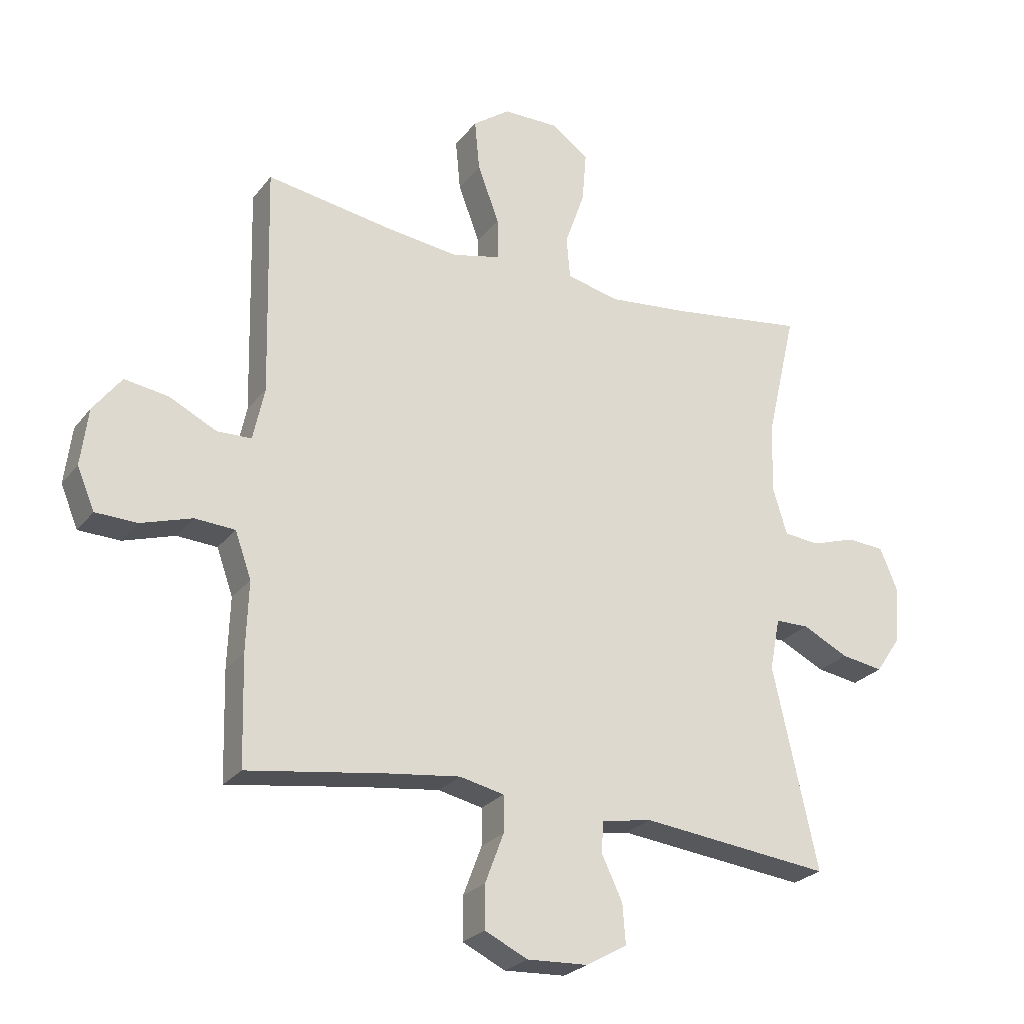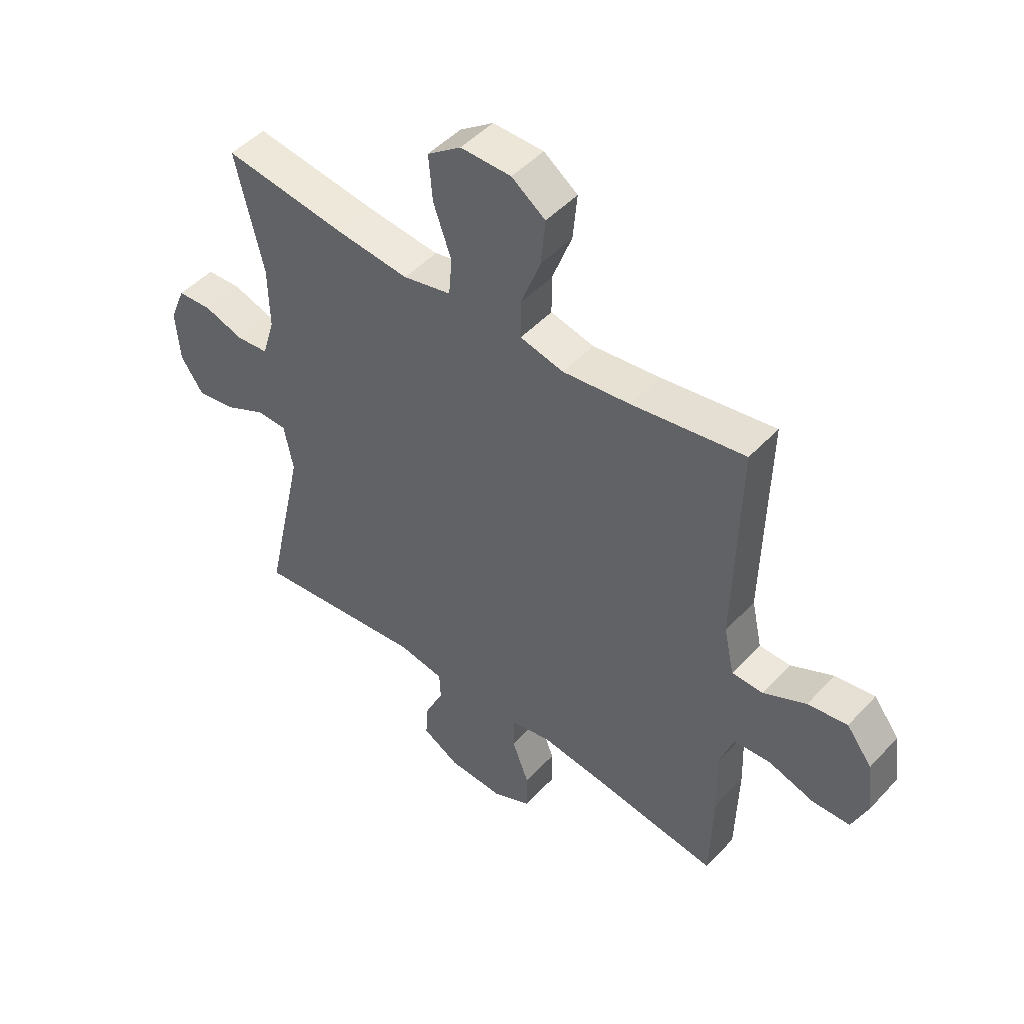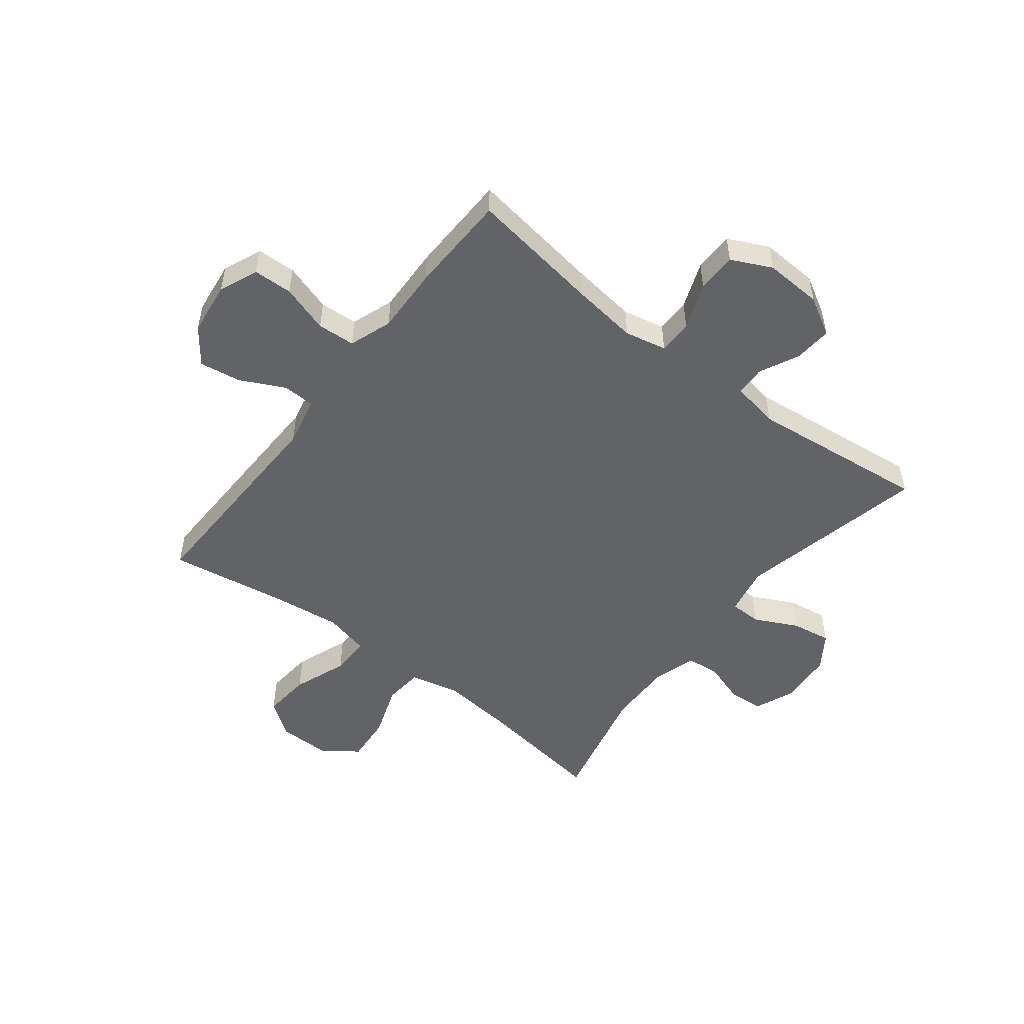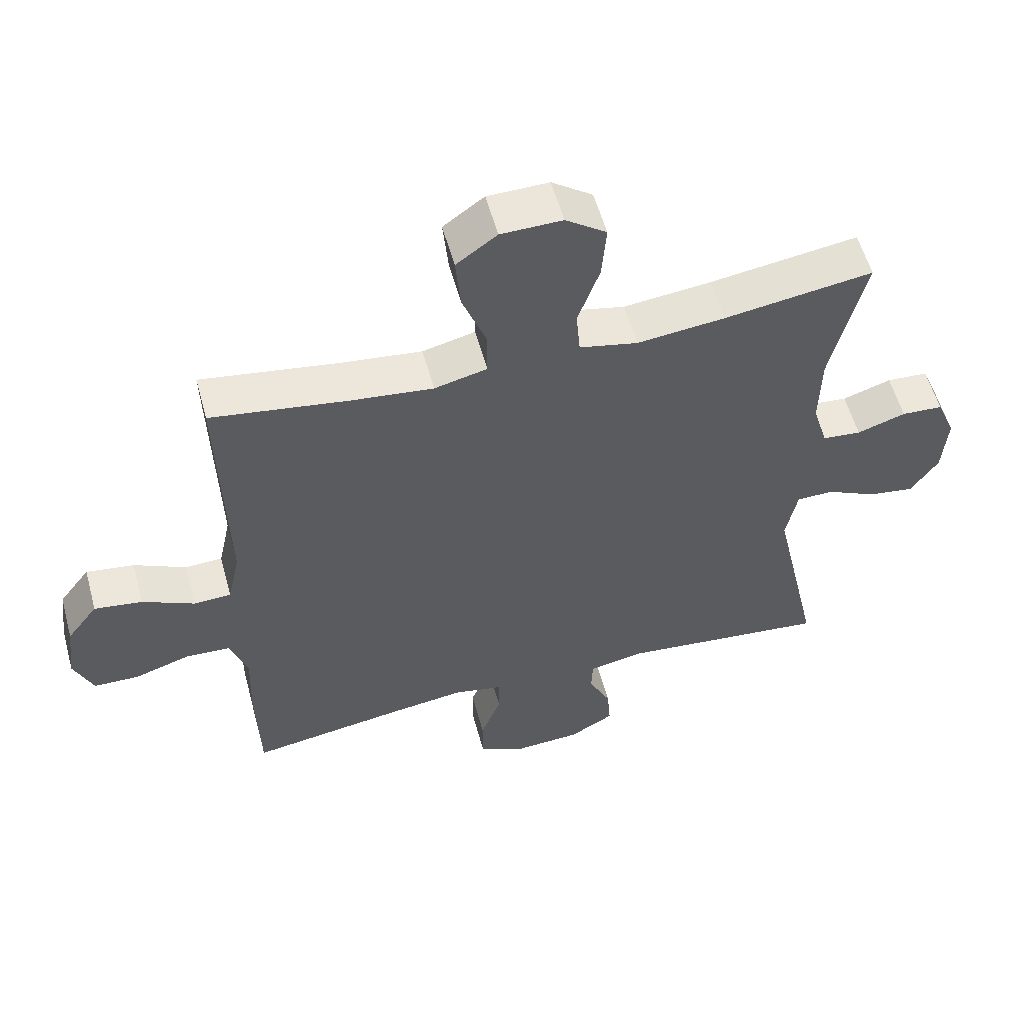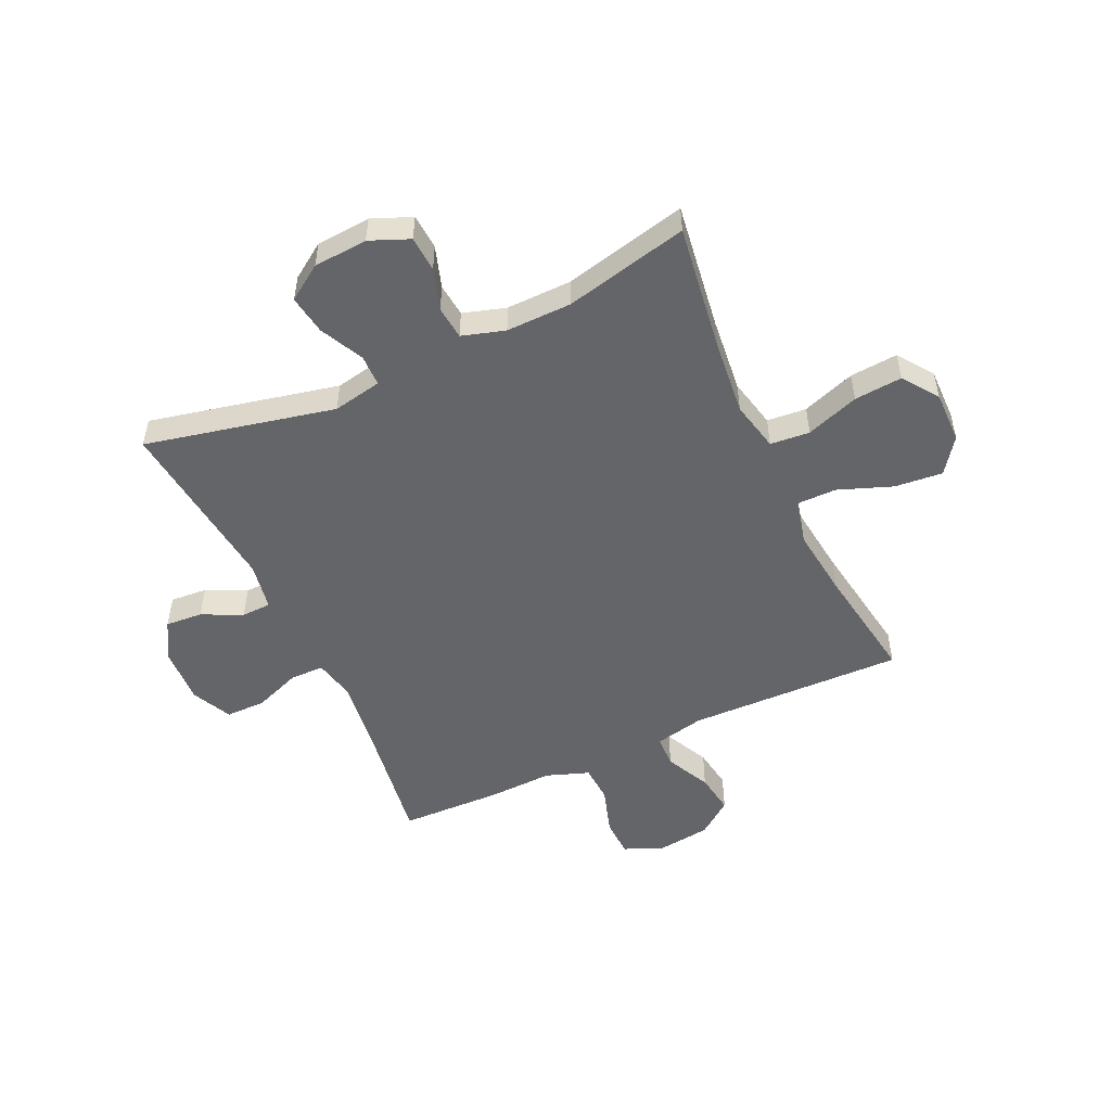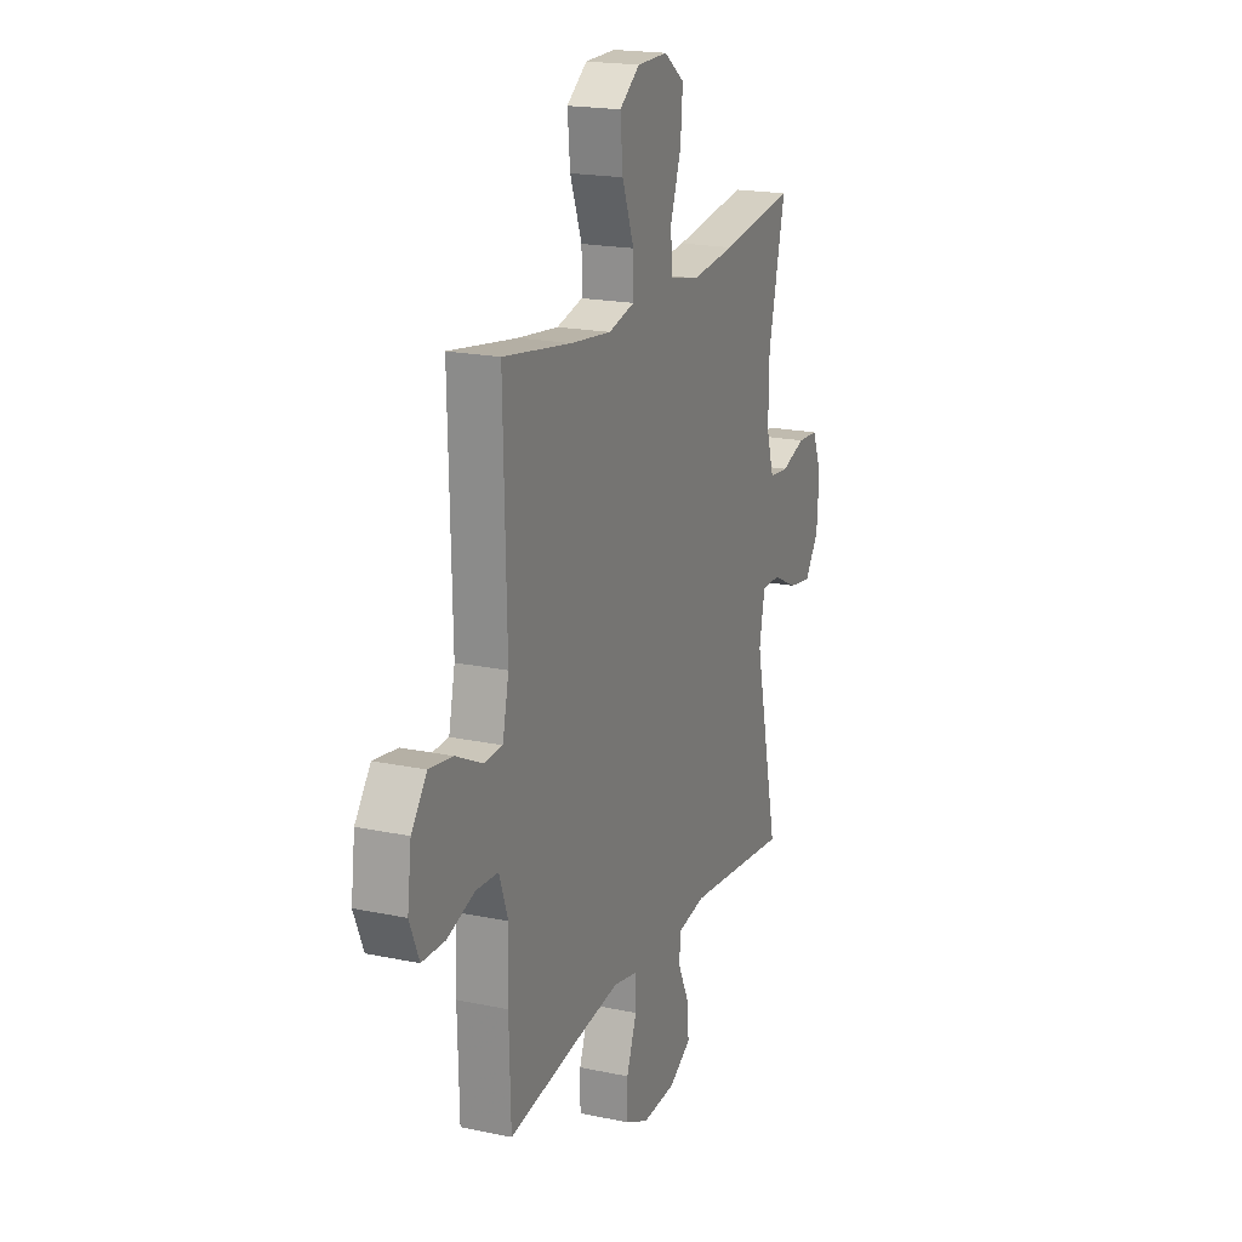
<metadata>
{"format":"obj","ext":"obj","renderer":"f3d","projection":"perspective","resolution":1024,"background":"white","views":[{"elev":-25.4,"azim":151.3,"up":"+Z"},{"elev":48.0,"azim":40.4,"up":"+Z"},{"elev":-51.0,"azim":142.2,"up":"+Y"},{"elev":56.4,"azim":164.7,"up":"+Z"},{"elev":-51.5,"azim":-65.2,"up":"+Y"},{"elev":19.4,"azim":111.6,"up":"+Z"}]}
</metadata>
<code>
v -0.5 0.07 0.5
v -0.274 0.07 0.468
v -0.14 0.07 0.454
v -0.051 0.07 0.474
v -0.045 0.07 0.544
v -0.078 0.07 0.638
v -0.085 0.07 0.723
v -0.023 0.07 0.768
v 0.07 0.07 0.767
v 0.132 0.07 0.722
v 0.124 0.07 0.637
v 0.088 0.07 0.541
v 0.088 0.07 0.471
v 0.168 0.07 0.452
v 0.292 0.07 0.467
v 0.5 0.07 0.5
v 0.491 0.07 0.117
v 0.51 0.07 0.029
v 0.567 0.07 0.027
v 0.646 0.07 0.066
v 0.719 0.07 0.077
v 0.766 0.07 0.015
v 0.778 0.07 -0.08
v 0.749 0.07 -0.149
v 0.68 0.07 -0.151
v 0.595 0.07 -0.124
v 0.528 0.07 -0.128
v 0.501 0.07 -0.204
v 0.505 0.07 -0.321
v 0.5 0.07 -0.5
v 0.266 0.07 -0.465
v 0.149 0.07 -0.45
v 0.075 0.07 -0.466
v 0.075 0.07 -0.527
v 0.106 0.07 -0.609
v 0.106 0.07 -0.68
v 0.035 0.07 -0.714
v -0.067 0.07 -0.709
v -0.135 0.07 -0.67
v -0.13 0.07 -0.604
v -0.096 0.07 -0.533
v -0.098 0.07 -0.48
v -0.183 0.07 -0.465
v -0.5 0.07 -0.5
v -0.426 0.07 -0.164
v -0.443 0.07 -0.077
v -0.499 0.07 -0.076
v -0.576 0.07 -0.114
v -0.646 0.07 -0.125
v -0.688 0.07 -0.063
v -0.695 0.07 0.033
v -0.666 0.07 0.103
v -0.603 0.07 0.107
v -0.529 0.07 0.083
v -0.47 0.07 0.089
v -0.447 0.07 0.165
v -0.449 0.07 0.281
v -0.5 0 0.5
v -0.274 0 0.468
v -0.14 0 0.454
v -0.051 0 0.474
v -0.045 0 0.544
v -0.078 0 0.638
v -0.085 0 0.723
v -0.023 0 0.768
v 0.07 0 0.767
v 0.132 0 0.722
v 0.124 0 0.637
v 0.088 0 0.541
v 0.088 0 0.471
v 0.168 0 0.452
v 0.292 0 0.467
v 0.5 0 0.5
v 0.491 0 0.117
v 0.51 0 0.029
v 0.567 0 0.027
v 0.646 0 0.066
v 0.719 0 0.077
v 0.766 0 0.015
v 0.778 0 -0.08
v 0.749 0 -0.149
v 0.68 0 -0.151
v 0.595 0 -0.124
v 0.528 0 -0.128
v 0.501 0 -0.204
v 0.505 0 -0.321
v 0.5 0 -0.5
v 0.266 0 -0.465
v 0.149 0 -0.45
v 0.075 0 -0.466
v 0.075 0 -0.527
v 0.106 0 -0.609
v 0.106 0 -0.68
v 0.035 0 -0.714
v -0.067 0 -0.709
v -0.135 0 -0.67
v -0.13 0 -0.604
v -0.096 0 -0.533
v -0.098 0 -0.48
v -0.183 0 -0.465
v -0.5 0 -0.5
v -0.426 0 -0.164
v -0.443 0 -0.077
v -0.499 0 -0.076
v -0.576 0 -0.114
v -0.646 0 -0.125
v -0.688 0 -0.063
v -0.695 0 0.033
v -0.666 0 0.103
v -0.603 0 0.107
v -0.529 0 0.083
v -0.47 0 0.089
v -0.447 0 0.165
v -0.449 0 0.281
f 51 52 53 54
f 51 54 55
f 50 51 55
f 47 48 49 50
f 46 47 50 55
f 45 46 55 56
f 43 44 45
f 42 43 45 56
f 38 39 40 41
f 38 41 42
f 37 38 42
f 34 35 36 37
f 33 34 37 42
f 32 33 42 56
f 28 29 30 31
f 27 28 31 32
f 23 24 25 26
f 23 26 27
f 22 23 27
f 19 20 21 22
f 18 19 22 27
f 17 18 27 32
f 15 16 17 32
f 9 10 11 12
f 9 12 13
f 8 9 13
f 5 6 7 8
f 4 5 8 13
f 3 4 13 14
f 57 1 2
f 57 2 3
f 56 57 3 14
f 14 15 32 56
f 111 110 109 108
f 112 111 108
f 112 108 107
f 107 106 105 104
f 112 107 104 103
f 113 112 103 102
f 102 101 100
f 113 102 100 99
f 98 97 96 95
f 99 98 95
f 99 95 94
f 94 93 92 91
f 99 94 91 90
f 113 99 90 89
f 88 87 86 85
f 89 88 85 84
f 83 82 81 80
f 84 83 80
f 84 80 79
f 79 78 77 76
f 84 79 76 75
f 89 84 75 74
f 89 74 73 72
f 69 68 67 66
f 70 69 66
f 70 66 65
f 65 64 63 62
f 70 65 62 61
f 71 70 61 60
f 59 58 114
f 60 59 114
f 71 60 114 113
f 113 89 72 71
f 1 58 59 2
f 2 59 60 3
f 3 60 61 4
f 4 61 62 5
f 5 62 63 6
f 6 63 64 7
f 7 64 65 8
f 8 65 66 9
f 9 66 67 10
f 10 67 68 11
f 11 68 69 12
f 12 69 70 13
f 13 70 71 14
f 14 71 72 15
f 15 72 73 16
f 16 73 74 17
f 17 74 75 18
f 18 75 76 19
f 19 76 77 20
f 20 77 78 21
f 21 78 79 22
f 22 79 80 23
f 23 80 81 24
f 24 81 82 25
f 25 82 83 26
f 26 83 84 27
f 27 84 85 28
f 28 85 86 29
f 29 86 87 30
f 30 87 88 31
f 31 88 89 32
f 32 89 90 33
f 33 90 91 34
f 34 91 92 35
f 35 92 93 36
f 36 93 94 37
f 37 94 95 38
f 38 95 96 39
f 39 96 97 40
f 40 97 98 41
f 41 98 99 42
f 42 99 100 43
f 43 100 101 44
f 44 101 102 45
f 45 102 103 46
f 46 103 104 47
f 47 104 105 48
f 48 105 106 49
f 49 106 107 50
f 50 107 108 51
f 51 108 109 52
f 52 109 110 53
f 53 110 111 54
f 54 111 112 55
f 55 112 113 56
f 56 113 114 57
f 57 114 58 1

</code>
